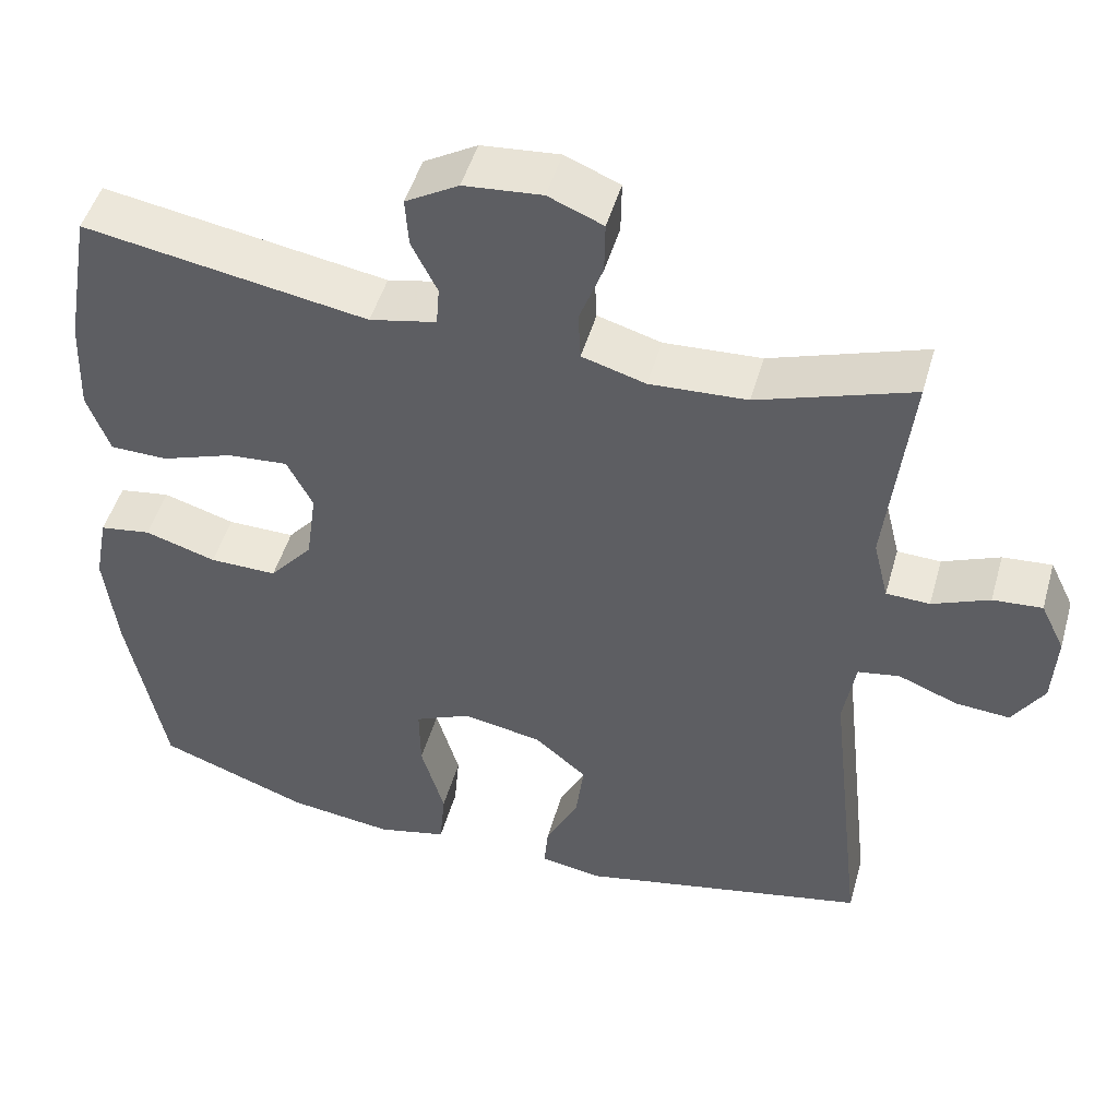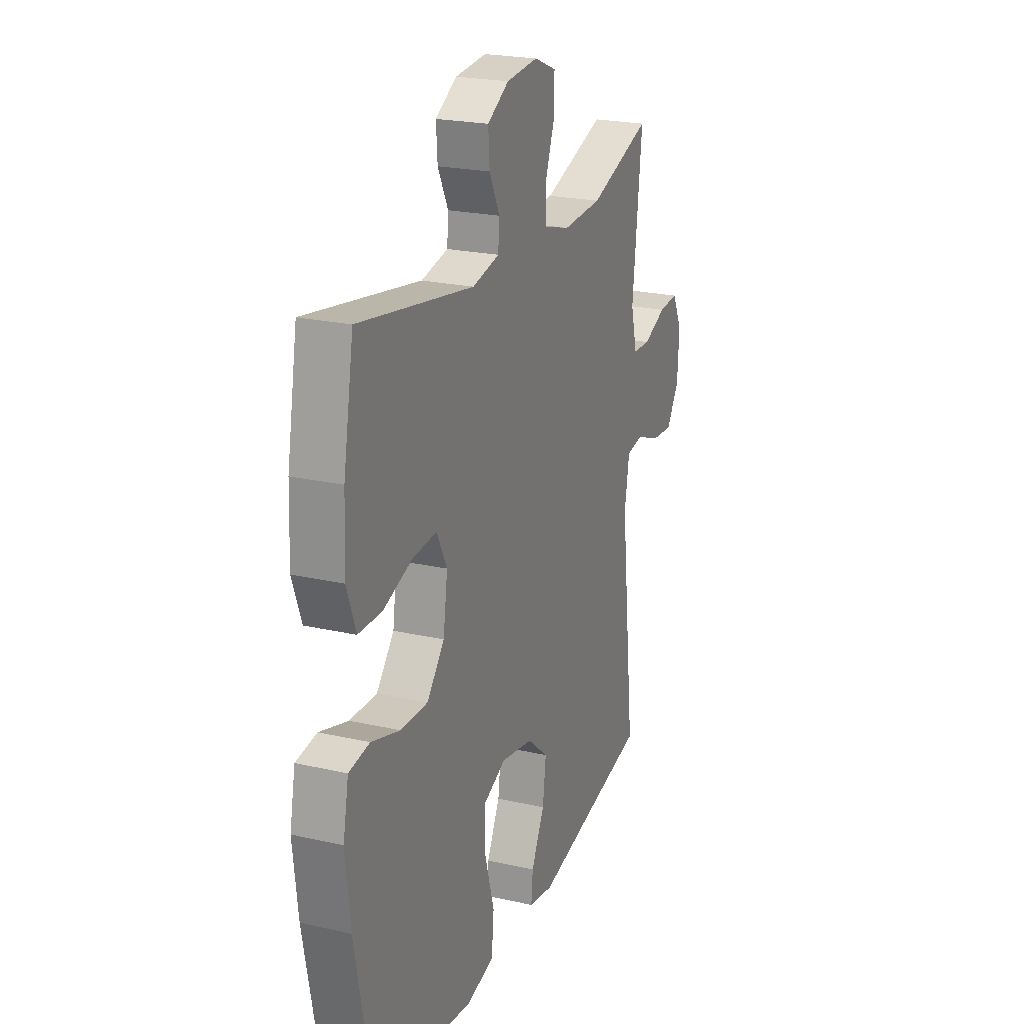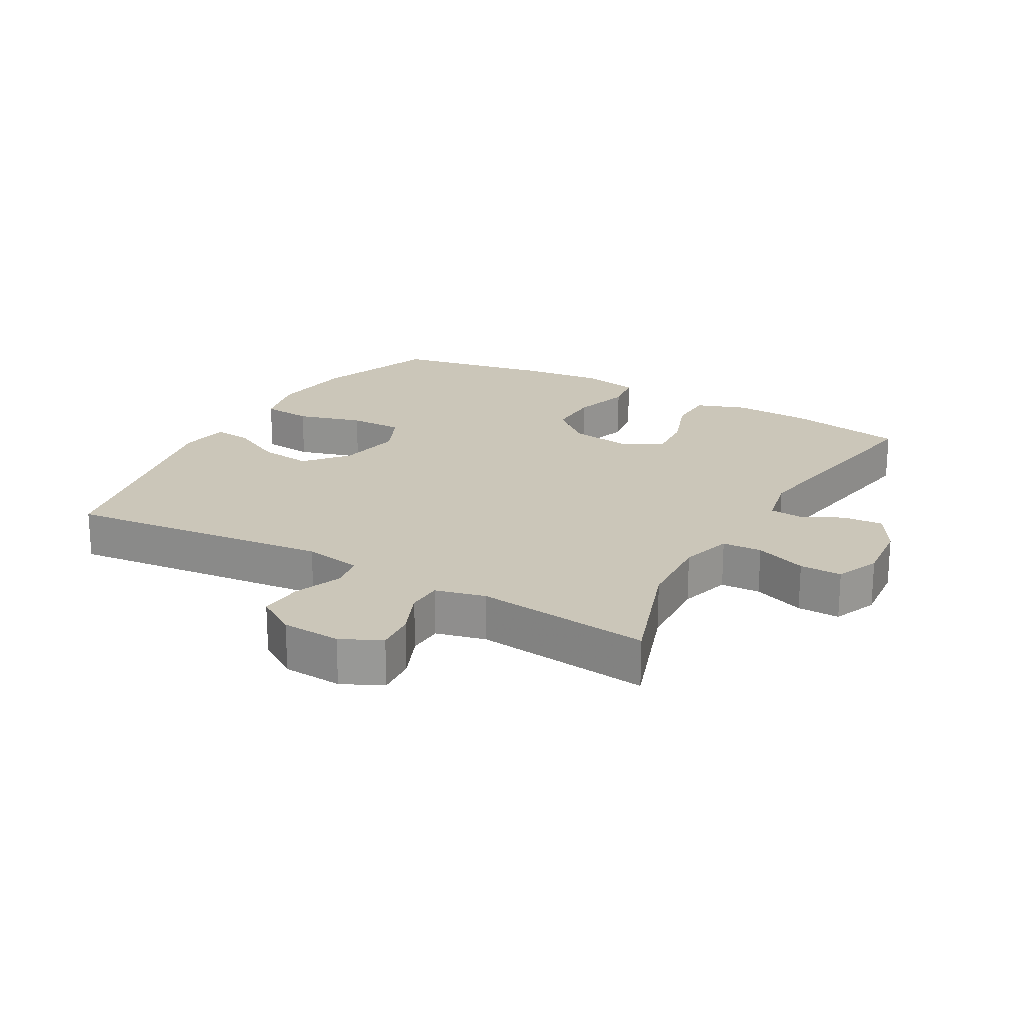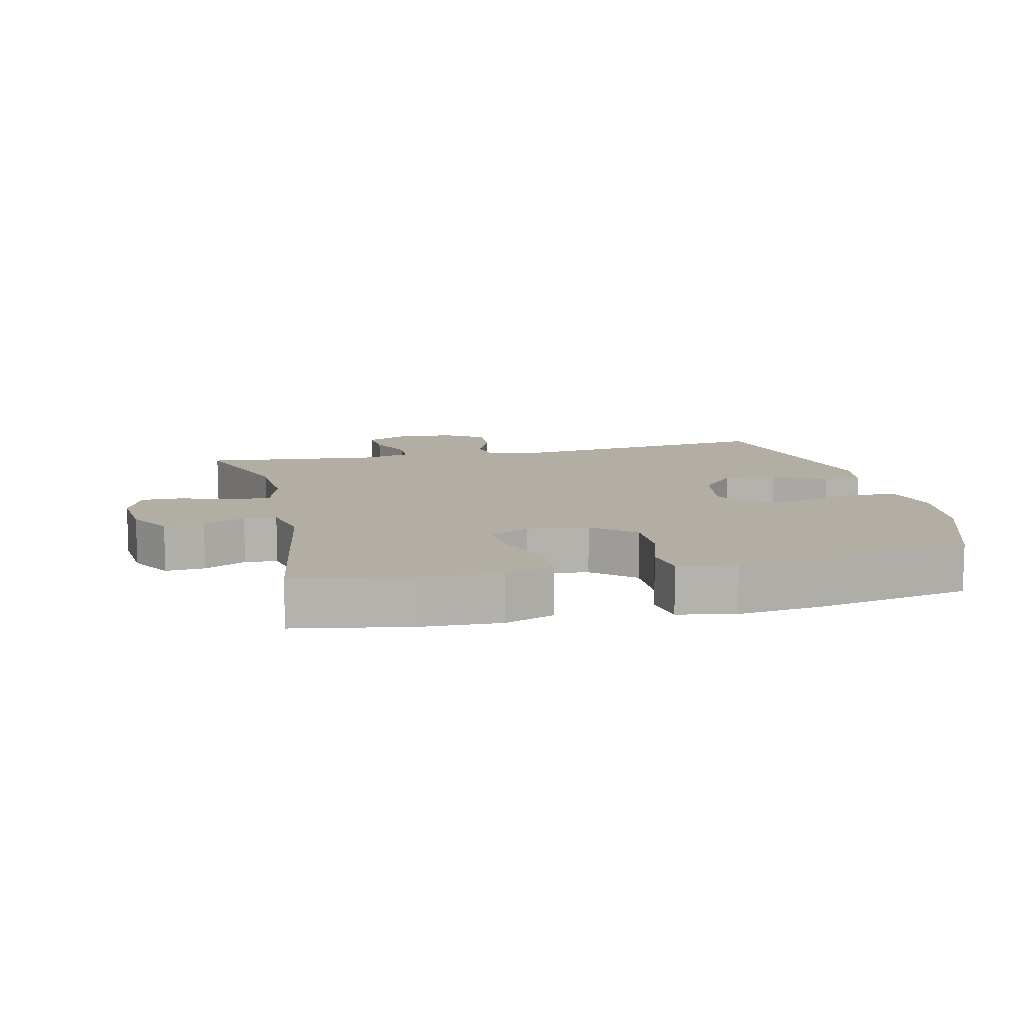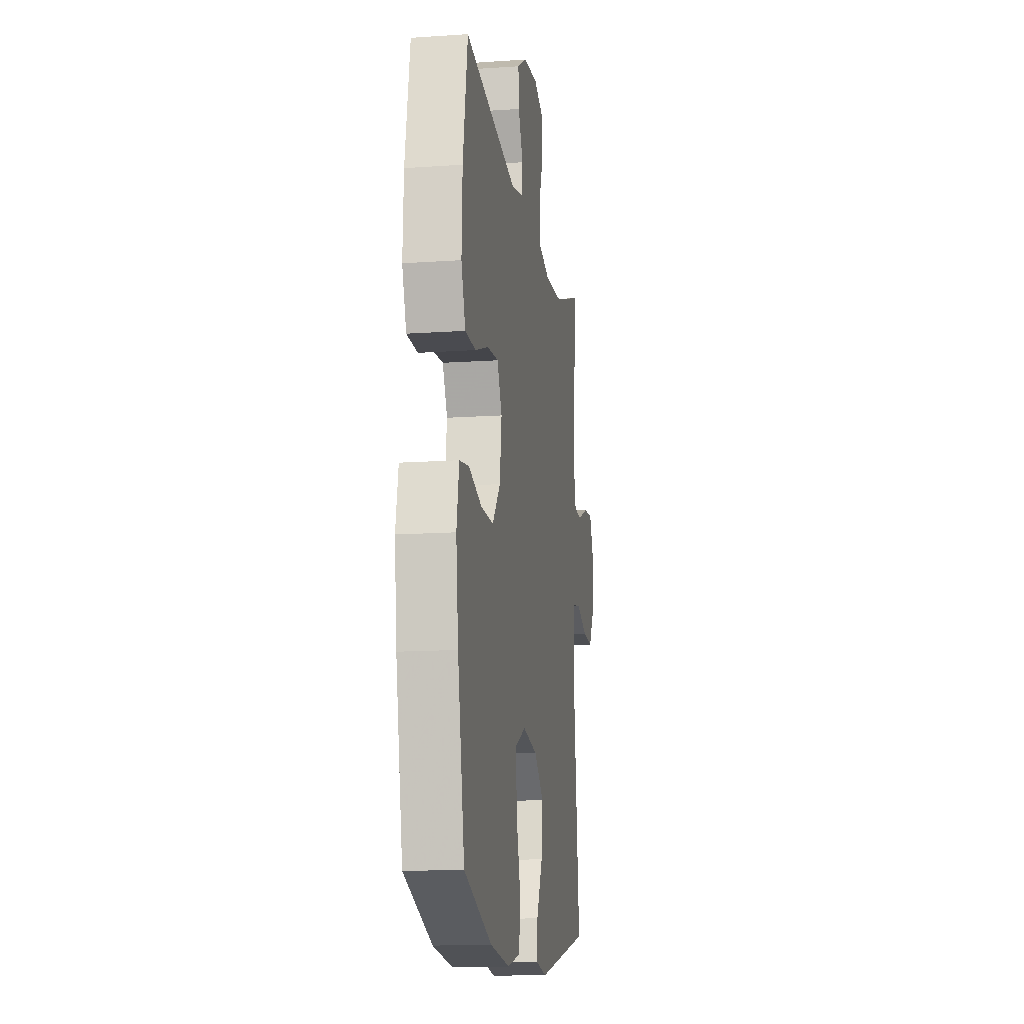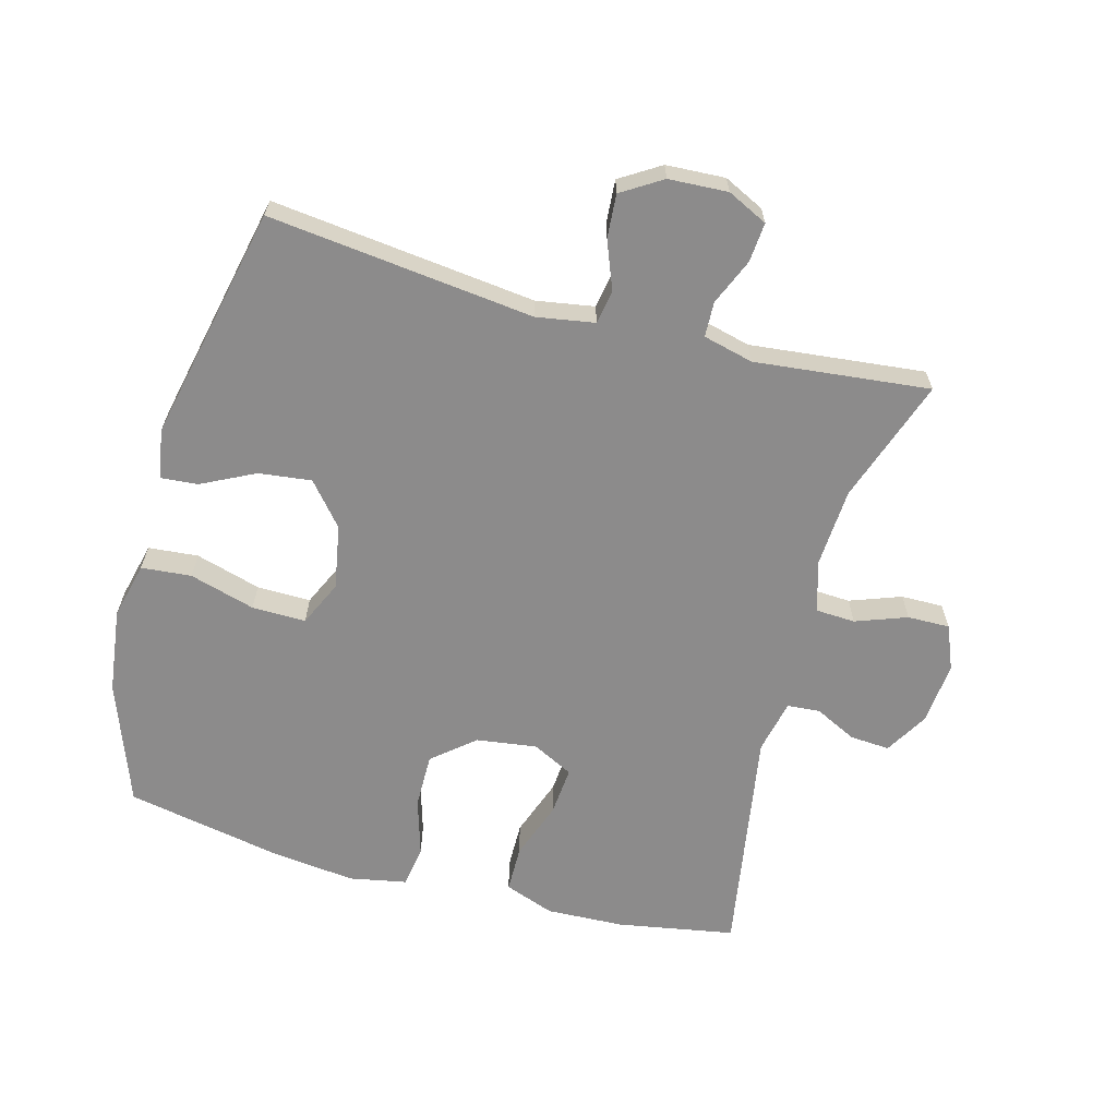
<metadata>
{"format":"obj","ext":"obj","renderer":"f3d","projection":"perspective","resolution":1024,"background":"white","views":[{"elev":48.8,"azim":-164.2,"up":"+Z"},{"elev":22.5,"azim":111.5,"up":"+Z"},{"elev":21.0,"azim":-60.4,"up":"+Y"},{"elev":10.9,"azim":76.9,"up":"+Y"},{"elev":-13.8,"azim":98.8,"up":"+Z"},{"elev":-64.0,"azim":-105.3,"up":"+Y"}]}
</metadata>
<code>
v -0.5 0.07 -0.5
v -0.454 0.07 -0.092
v -0.469 0.07 -0.003
v -0.521 0.07 0.006
v -0.595 0.07 -0.023
v -0.662 0.07 -0.028
v -0.701 0.07 0.034
v -0.706 0.07 0.125
v -0.676 0.07 0.187
v -0.615 0.07 0.182
v -0.544 0.07 0.152
v -0.49 0.07 0.154
v -0.471 0.07 0.231
v -0.5 0.07 0.5
v -0.308 0.07 0.434
v -0.187 0.07 0.427
v -0.108 0.07 0.45
v -0.105 0.07 0.511
v -0.134 0.07 0.59
v -0.135 0.07 0.655
v -0.067 0.07 0.683
v 0.03 0.07 0.674
v 0.096 0.07 0.635
v 0.092 0.07 0.574
v 0.06 0.07 0.509
v 0.064 0.07 0.459
v 0.147 0.07 0.441
v 0.5 0.07 0.5
v 0.532 0.07 0.32
v 0.537 0.07 0.2
v 0.509 0.07 0.123
v 0.437 0.07 0.122
v 0.347 0.07 0.154
v 0.272 0.07 0.16
v 0.24 0.07 0.097
v 0.253 0.07 0.004
v 0.307 0.07 -0.06
v 0.391 0.07 -0.059
v 0.48 0.07 -0.032
v 0.544 0.07 -0.042
v 0.561 0.07 -0.13
v 0.546 0.07 -0.261
v 0.5 0.07 -0.5
v 0.312 0.07 -0.569
v 0.181 0.07 -0.586
v 0.094 0.07 -0.565
v 0.087 0.07 -0.488
v 0.116 0.07 -0.387
v 0.117 0.07 -0.304
v 0.047 0.07 -0.272
v -0.052 0.07 -0.29
v -0.117 0.07 -0.345
v -0.107 0.07 -0.426
v -0.066 0.07 -0.508
v -0.061 0.07 -0.565
v -0.137 0.07 -0.578
v -0.5 0 -0.5
v -0.454 0 -0.092
v -0.469 0 -0.003
v -0.521 0 0.006
v -0.595 0 -0.023
v -0.662 0 -0.028
v -0.701 0 0.034
v -0.706 0 0.125
v -0.676 0 0.187
v -0.615 0 0.182
v -0.544 0 0.152
v -0.49 0 0.154
v -0.471 0 0.231
v -0.5 0 0.5
v -0.308 0 0.434
v -0.187 0 0.427
v -0.108 0 0.45
v -0.105 0 0.511
v -0.134 0 0.59
v -0.135 0 0.655
v -0.067 0 0.683
v 0.03 0 0.674
v 0.096 0 0.635
v 0.092 0 0.574
v 0.06 0 0.509
v 0.064 0 0.459
v 0.147 0 0.441
v 0.5 0 0.5
v 0.532 0 0.32
v 0.537 0 0.2
v 0.509 0 0.123
v 0.437 0 0.122
v 0.347 0 0.154
v 0.272 0 0.16
v 0.24 0 0.097
v 0.253 0 0.004
v 0.307 0 -0.06
v 0.391 0 -0.059
v 0.48 0 -0.032
v 0.544 0 -0.042
v 0.561 0 -0.13
v 0.546 0 -0.261
v 0.5 0 -0.5
v 0.312 0 -0.569
v 0.181 0 -0.586
v 0.094 0 -0.565
v 0.087 0 -0.488
v 0.116 0 -0.387
v 0.117 0 -0.304
v 0.047 0 -0.272
v -0.052 0 -0.29
v -0.117 0 -0.345
v -0.107 0 -0.426
v -0.066 0 -0.508
v -0.061 0 -0.565
v -0.137 0 -0.578
f 56 1 2
f 55 56 2
f 54 55 2
f 53 54 2
f 52 53 2 3
f 51 52 3
f 50 51 3
f 49 50 3
f 46 47 48
f 45 46 48
f 44 45 48
f 43 44 48
f 42 43 48
f 41 42 48
f 40 41 48
f 39 40 48
f 38 39 48
f 37 38 48 49
f 36 37 49 3
f 31 32 33
f 30 31 33
f 29 30 33
f 28 29 33
f 27 28 33
f 26 27 33 34
f 23 24 25
f 22 23 25
f 21 22 25
f 20 21 25
f 19 20 25
f 18 19 25
f 17 18 25 26
f 26 34 35
f 17 26 35
f 16 17 35
f 13 14 15
f 36 3 4
f 35 36 4
f 16 35 4
f 15 16 4
f 13 15 4
f 12 13 4
f 6 7 8
f 5 6 8
f 4 5 8
f 12 4 8
f 11 12 8
f 8 9 10 11
f 58 57 112
f 58 112 111
f 58 111 110
f 58 110 109
f 59 58 109 108
f 59 108 107
f 59 107 106
f 59 106 105
f 104 103 102
f 104 102 101
f 104 101 100
f 104 100 99
f 104 99 98
f 104 98 97
f 104 97 96
f 104 96 95
f 104 95 94
f 105 104 94 93
f 59 105 93 92
f 89 88 87
f 89 87 86
f 89 86 85
f 89 85 84
f 89 84 83
f 90 89 83 82
f 81 80 79
f 81 79 78
f 81 78 77
f 81 77 76
f 81 76 75
f 81 75 74
f 82 81 74 73
f 91 90 82
f 91 82 73
f 91 73 72
f 71 70 69
f 60 59 92
f 60 92 91
f 60 91 72
f 60 72 71
f 60 71 69
f 60 69 68
f 64 63 62
f 64 62 61
f 64 61 60
f 64 60 68
f 64 68 67
f 67 66 65 64
f 1 57 58 2
f 2 58 59 3
f 3 59 60 4
f 4 60 61 5
f 5 61 62 6
f 6 62 63 7
f 7 63 64 8
f 8 64 65 9
f 9 65 66 10
f 10 66 67 11
f 11 67 68 12
f 12 68 69 13
f 13 69 70 14
f 14 70 71 15
f 15 71 72 16
f 16 72 73 17
f 17 73 74 18
f 18 74 75 19
f 19 75 76 20
f 20 76 77 21
f 21 77 78 22
f 22 78 79 23
f 23 79 80 24
f 24 80 81 25
f 25 81 82 26
f 26 82 83 27
f 27 83 84 28
f 28 84 85 29
f 29 85 86 30
f 30 86 87 31
f 31 87 88 32
f 32 88 89 33
f 33 89 90 34
f 34 90 91 35
f 35 91 92 36
f 36 92 93 37
f 37 93 94 38
f 38 94 95 39
f 39 95 96 40
f 40 96 97 41
f 41 97 98 42
f 42 98 99 43
f 43 99 100 44
f 44 100 101 45
f 45 101 102 46
f 46 102 103 47
f 47 103 104 48
f 48 104 105 49
f 49 105 106 50
f 50 106 107 51
f 51 107 108 52
f 52 108 109 53
f 53 109 110 54
f 54 110 111 55
f 55 111 112 56
f 56 112 57 1

</code>
